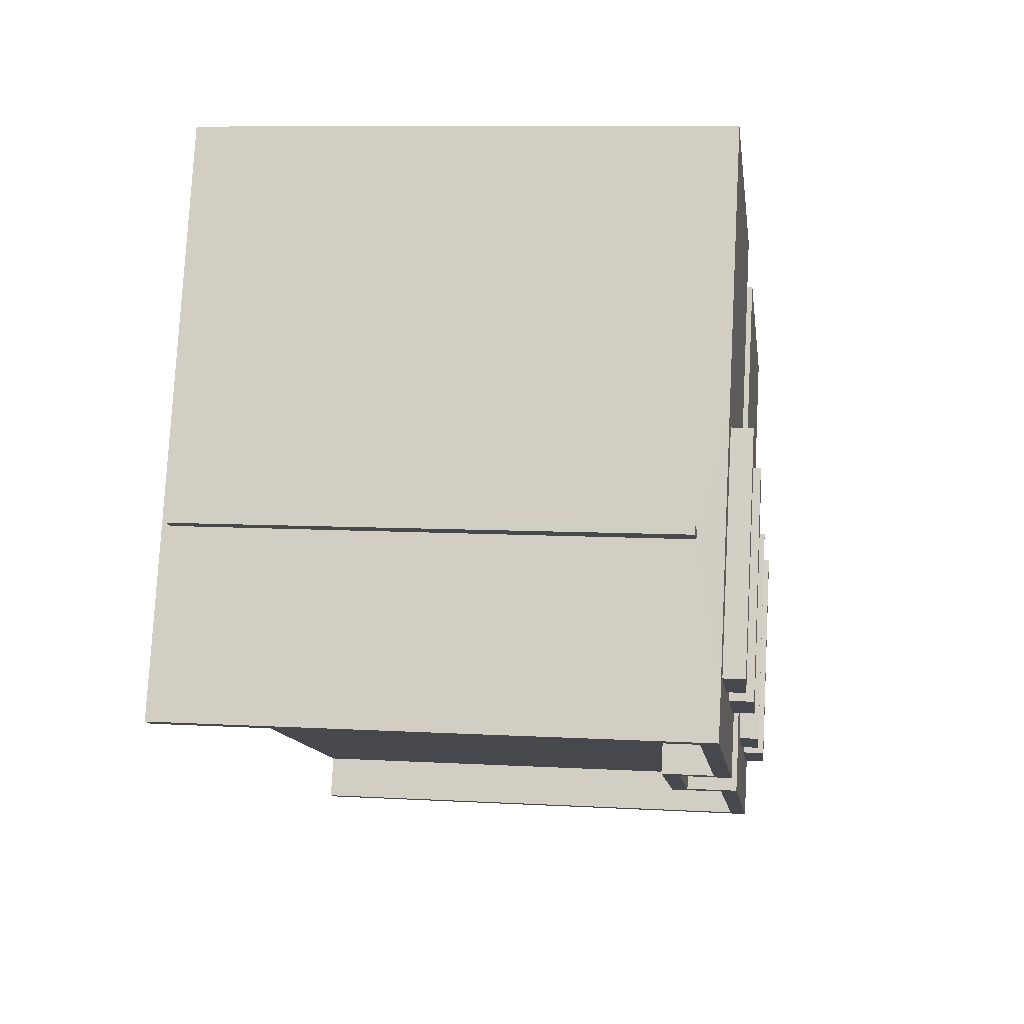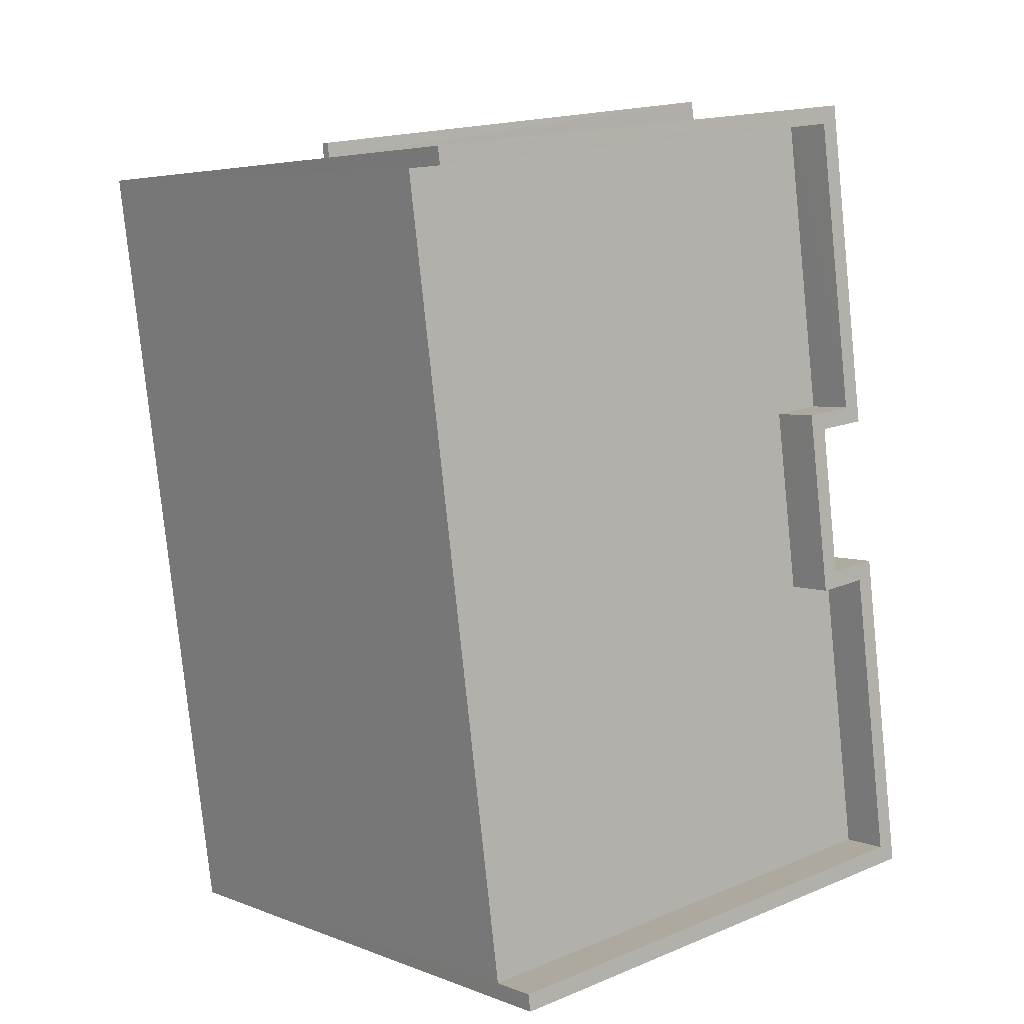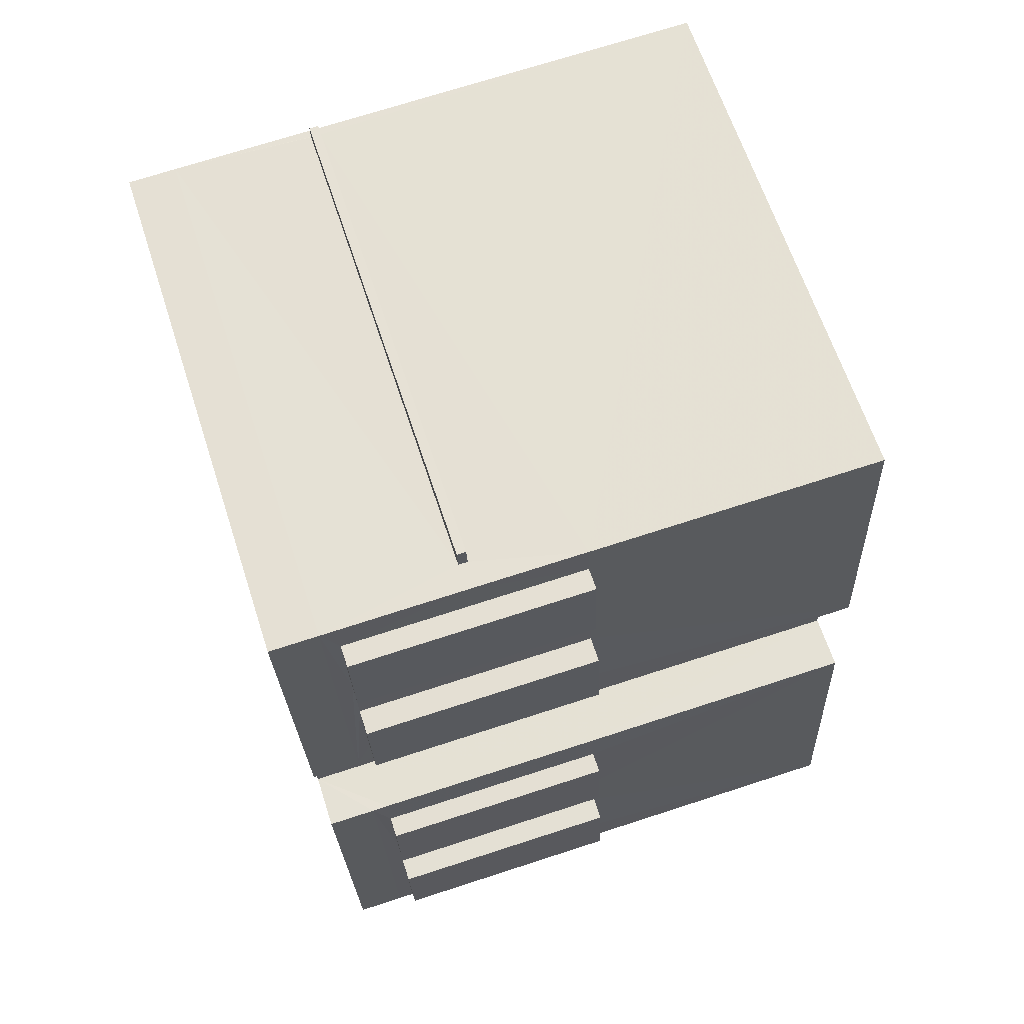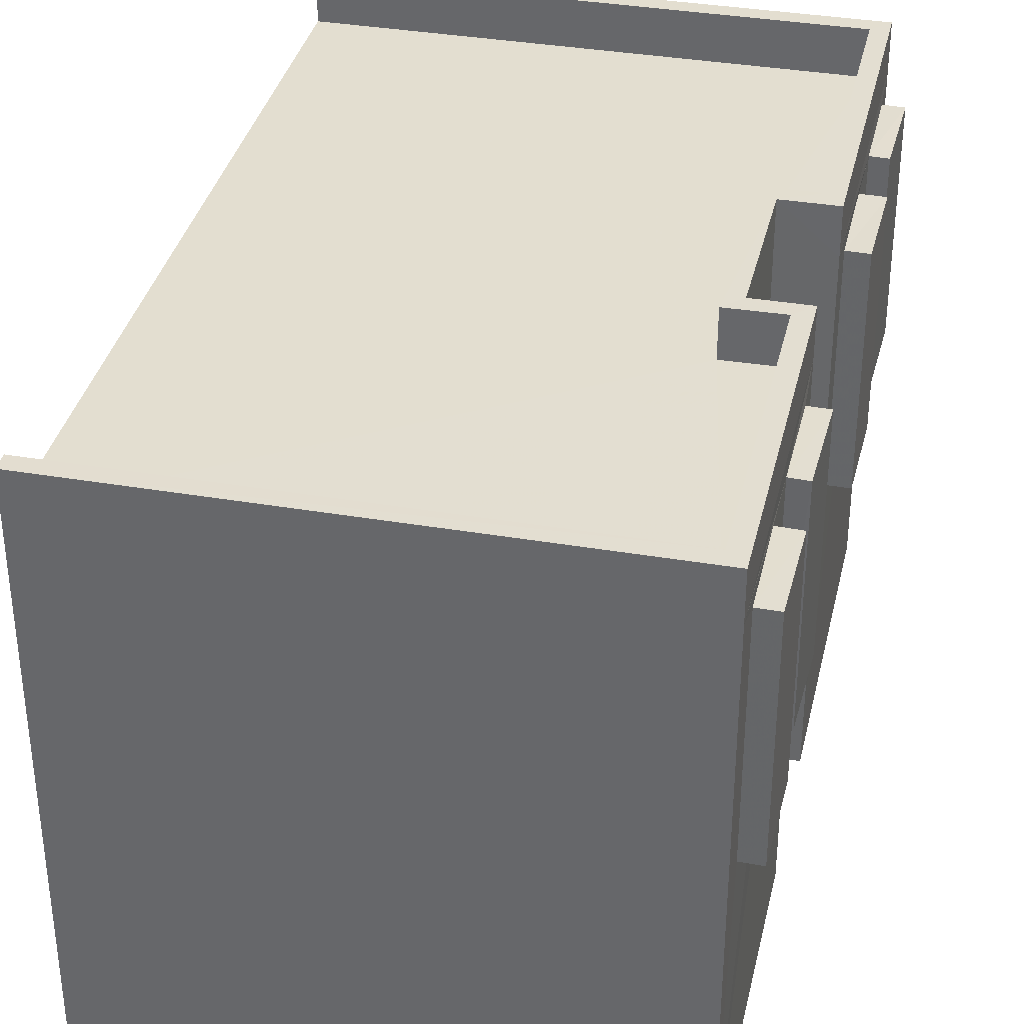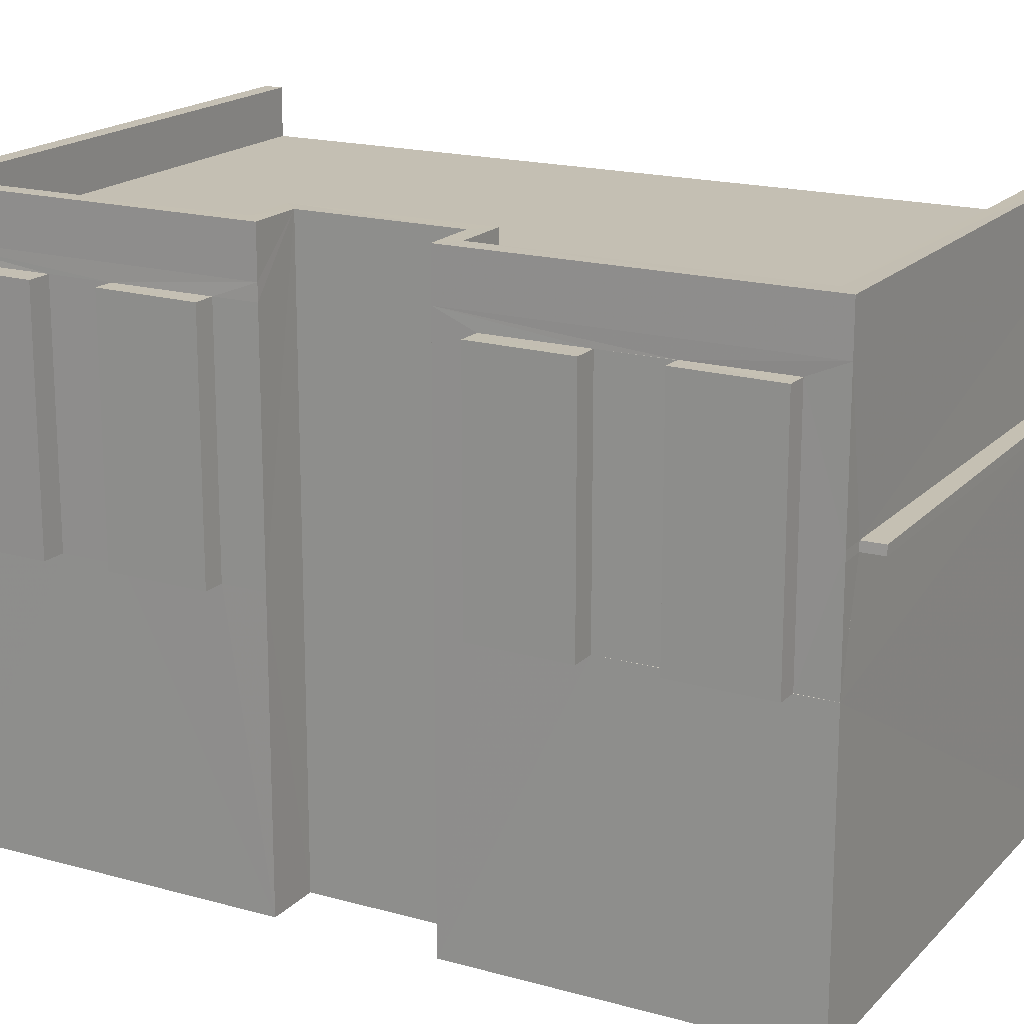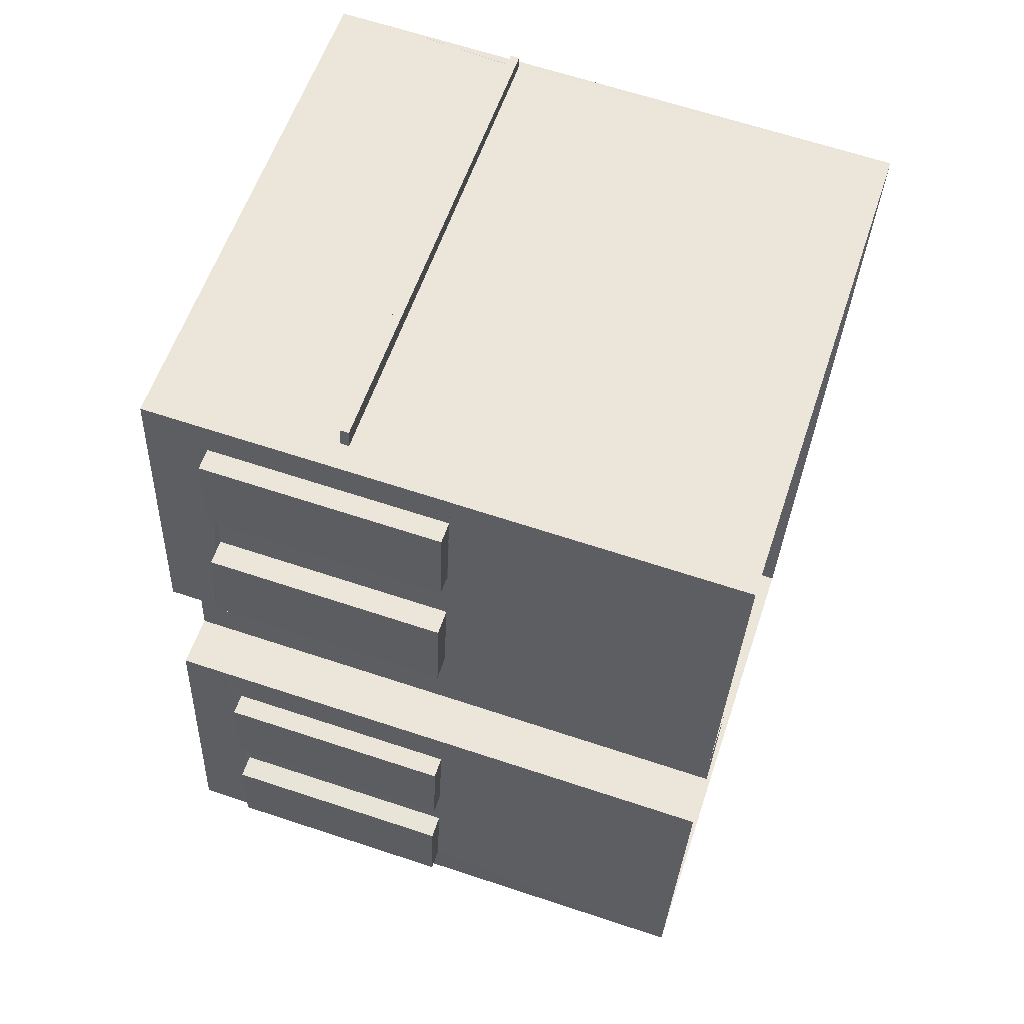
<metadata>
{"format":"obj","ext":"obj","renderer":"f3d","projection":"perspective","resolution":1024,"background":"white","views":[{"elev":78.2,"azim":3.0,"up":"+Y"},{"elev":4.7,"azim":-39.2,"up":"+Y"},{"elev":71.2,"azim":72.0,"up":"+Y"},{"elev":35.9,"azim":20.3,"up":"+Z"},{"elev":17.9,"azim":126.3,"up":"+Z"},{"elev":65.3,"azim":108.4,"up":"+Y"}]}
</metadata>
<code>
v -8.869e+04 -1.002e+05 2.583
v -8.87e+04 -1.002e+05 2.582
v -8.869e+04 -1.002e+05 2.582
v -8.869e+04 -1.002e+05 2.583
v -8.869e+04 -1.002e+05 2.583
v -8.87e+04 -1.002e+05 2.584
v -8.869e+04 -1.002e+05 2.584
v -8.869e+04 -1.002e+05 2.583
v -8.869e+04 -1.002e+05 7.402
v -8.869e+04 -1.002e+05 7.401
v -8.869e+04 -1.002e+05 7.402
v -8.869e+04 -1.002e+05 7.401
v -8.87e+04 -1.002e+05 9.19
v -8.87e+04 -1.002e+05 9.19
v -8.869e+04 -1.002e+05 9.19
v -8.869e+04 -1.002e+05 9.19
v -8.869e+04 -1.002e+05 7.401
v -8.869e+04 -1.002e+05 7.401
v -8.869e+04 -1.002e+05 7.401
v -8.869e+04 -1.002e+05 7.401
v -8.869e+04 -1.002e+05 7.4
v -8.869e+04 -1.002e+05 7.4
v -8.869e+04 -1.002e+05 7.4
v -8.869e+04 -1.002e+05 7.4
v -8.869e+04 -1.002e+05 7.395
v -8.869e+04 -1.002e+05 7.395
v -8.869e+04 -1.002e+05 7.395
v -8.869e+04 -1.002e+05 7.395
v -8.869e+04 -1.002e+05 11.4
v -8.869e+04 -1.002e+05 11.4
v -8.869e+04 -1.002e+05 11.4
v -8.869e+04 -1.002e+05 11.4
v -8.869e+04 -1.002e+05 11.4
v -8.869e+04 -1.002e+05 11.4
v -8.869e+04 -1.002e+05 11.4
v -8.869e+04 -1.002e+05 11.4
v -8.869e+04 -1.002e+05 11.4
v -8.869e+04 -1.002e+05 11.4
v -8.869e+04 -1.002e+05 11.4
v -8.869e+04 -1.002e+05 11.4
v -8.87e+04 -1.002e+05 9.34
v -8.869e+04 -1.002e+05 9.34
v -8.87e+04 -1.002e+05 9.34
v -8.869e+04 -1.002e+05 9.34
v -8.869e+04 -1.002e+05 11.67
v -8.87e+04 -1.002e+05 11.67
v -8.869e+04 -1.002e+05 11.67
v -8.869e+04 -1.002e+05 11.67
v -8.87e+04 -1.002e+05 11.67
v -8.869e+04 -1.002e+05 11.67
v -8.869e+04 -1.002e+05 11.67
v -8.869e+04 -1.002e+05 11.67
v -8.869e+04 -1.002e+05 11.4
v -8.869e+04 -1.002e+05 11.4
v -8.869e+04 -1.002e+05 11.4
v -8.869e+04 -1.002e+05 11.4
v -8.869e+04 -1.002e+05 12.47
v -8.869e+04 -1.002e+05 12.47
v -8.869e+04 -1.002e+05 12.47
v -8.869e+04 -1.002e+05 12.47
v -8.87e+04 -1.002e+05 12.47
v -8.869e+04 -1.002e+05 12.47
v -8.869e+04 -1.002e+05 12.47
v -8.869e+04 -1.002e+05 12.47
v -8.869e+04 -1.002e+05 12.47
v -8.87e+04 -1.002e+05 12.47
v -8.87e+04 -1.002e+05 12.47
v -8.869e+04 -1.002e+05 12.47
v -8.87e+04 -1.002e+05 12.47
v -8.869e+04 -1.002e+05 12.47
v -8.869e+04 -1.002e+05 12.47
v -8.869e+04 -1.002e+05 12.47
v -8.869e+04 -1.002e+05 9.34
v -8.869e+04 -1.002e+05 9.19
v -8.869e+04 -1.002e+05 11.67
v -8.87e+04 -1.002e+05 11.67
v -8.869e+04 -1.002e+05 7.395
v -8.869e+04 -1.002e+05 7.4
v -8.869e+04 -1.002e+05 11.67
v -8.869e+04 -1.002e+05 11.4
v -8.869e+04 -1.002e+05 11.67
v -8.869e+04 -1.002e+05 11.4
v -8.869e+04 -1.002e+05 7.401
v -8.869e+04 -1.002e+05 11.67
f 1 2 3
f 3 4 1
f 5 6 2
f 7 6 5
f 8 7 5
f 5 2 1
f 9 10 11
f 9 12 10
f 13 14 15
f 16 13 15
f 17 18 19
f 17 20 18
f 21 22 23
f 24 21 23
f 25 26 27
f 25 28 26
f 29 30 31
f 32 29 31
f 33 34 35
f 33 36 34
f 37 38 39
f 37 40 38
f 41 42 43
f 41 44 42
f 45 46 47
f 45 47 48
f 46 49 50
f 50 49 51
f 50 51 52
f 47 46 50
f 53 54 55
f 56 53 55
f 57 58 59
f 57 60 61
f 62 63 64
f 64 63 65
f 61 60 66
f 67 68 69
f 70 71 62
f 59 58 71
f 69 68 65
f 70 62 72
f 60 57 59
f 70 59 71
f 72 62 64
f 68 64 65
f 44 73 74
f 16 44 74
f 44 75 73
f 76 75 44
f 77 3 2
f 74 78 16
f 2 76 13
f 16 78 77
f 44 41 76
f 16 77 13
f 13 76 41
f 77 2 13
f 41 43 14
f 13 41 14
f 4 3 28
f 4 25 79
f 79 33 75
f 77 28 3
f 75 35 73
f 78 74 24
f 74 73 24
f 73 35 24
f 40 80 33
f 33 35 75
f 40 79 38
f 38 79 25
f 4 28 25
f 33 79 40
f 81 82 71
f 81 71 58
f 8 5 83
f 82 83 71
f 83 5 71
f 55 54 11
f 10 55 11
f 32 83 82
f 32 20 83
f 35 21 24
f 35 34 21
f 34 36 22
f 21 34 22
f 63 79 75
f 65 63 75
f 84 29 81
f 20 8 83
f 7 8 17
f 84 7 9
f 81 32 82
f 17 8 20
f 81 29 32
f 17 12 7
f 56 29 84
f 7 12 9
f 56 84 53
f 53 84 9
f 67 69 76
f 76 2 46
f 66 49 61
f 61 49 6
f 46 2 6
f 67 76 46
f 49 46 6
f 33 80 36
f 36 80 22
f 80 23 22
f 60 51 49
f 66 60 49
f 64 48 47
f 72 64 47
f 28 40 37
f 26 28 37
f 67 46 45
f 68 67 45
f 59 52 51
f 60 59 51
f 58 84 81
f 58 57 84
f 64 45 48
f 64 68 45
f 31 30 19
f 18 31 19
f 9 11 54
f 53 9 54
f 29 56 12
f 17 29 12
f 72 47 50
f 70 72 50
f 62 1 79
f 62 79 63
f 1 4 79
f 62 71 5
f 1 62 5
f 78 24 77
f 80 40 23
f 77 24 23
f 77 23 28
f 23 40 28
f 32 31 18
f 20 32 18
f 59 50 52
f 59 70 50
f 26 37 39
f 27 26 39
f 16 15 42
f 44 16 42
f 14 42 15
f 14 43 42
f 38 25 27
f 39 38 27
f 65 75 76
f 69 65 76
f 17 19 30
f 29 17 30
f 7 84 6
f 6 84 61
f 84 57 61
f 12 55 10
f 12 56 55

</code>
